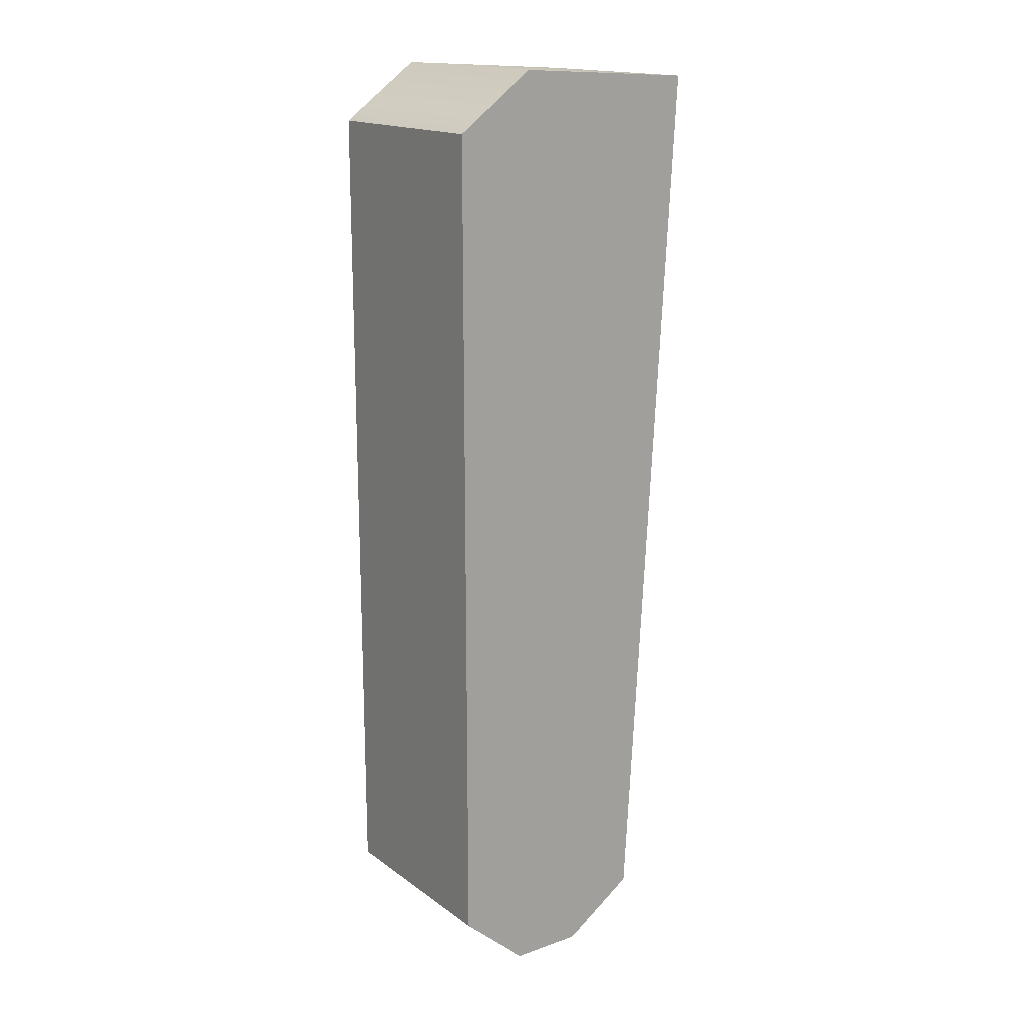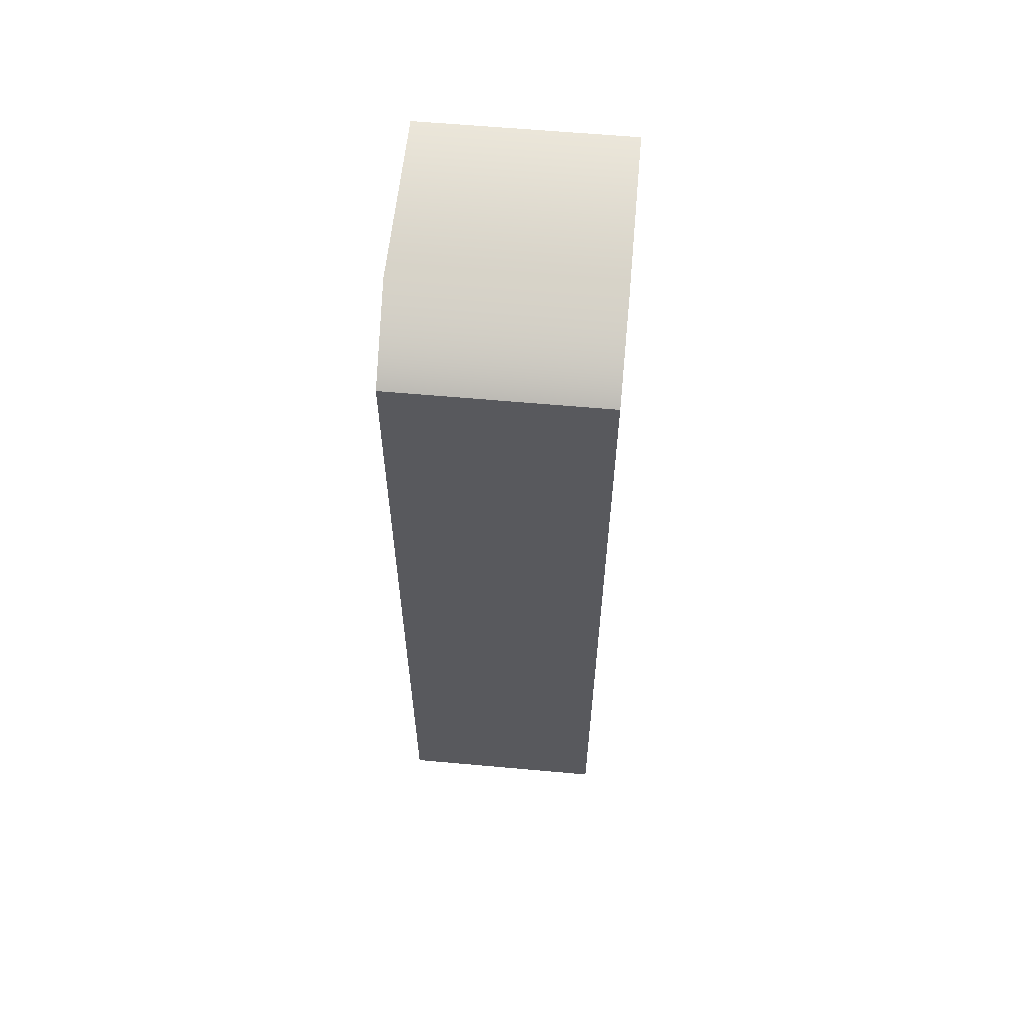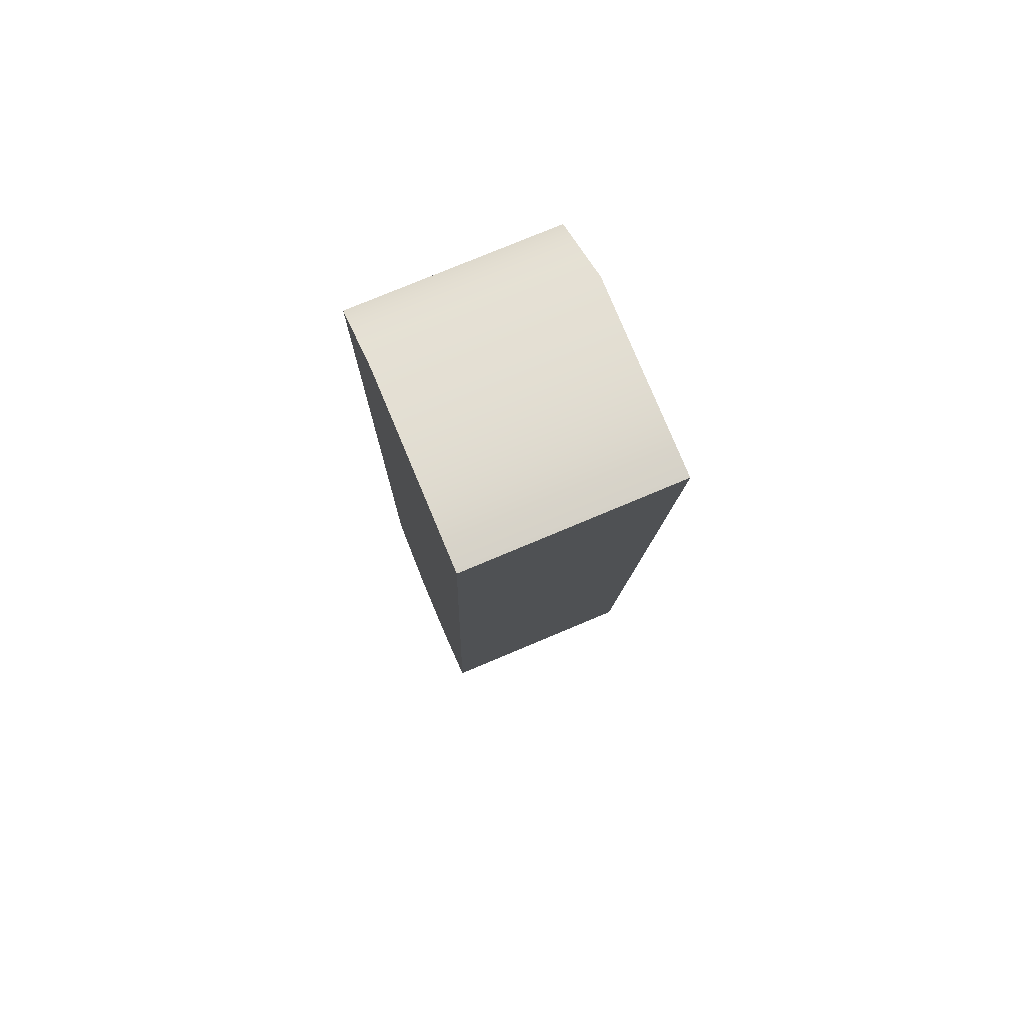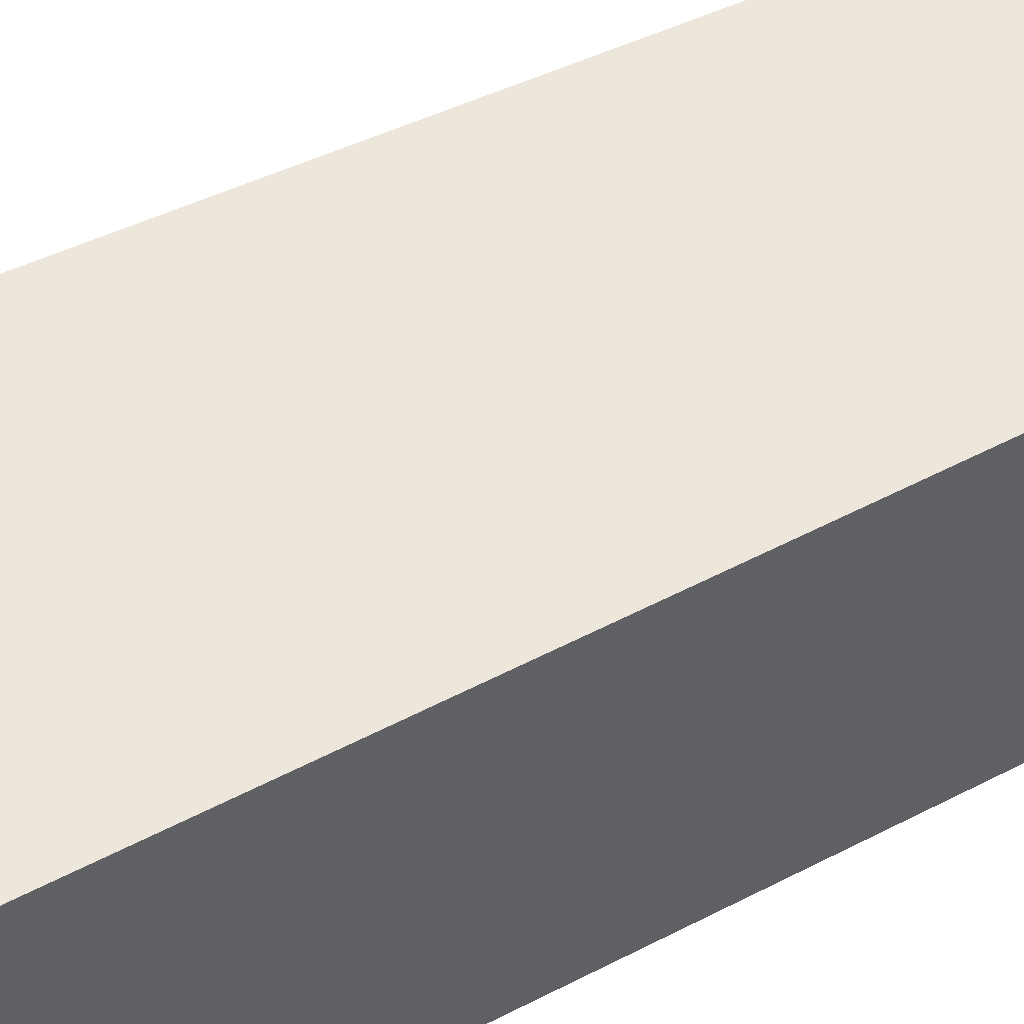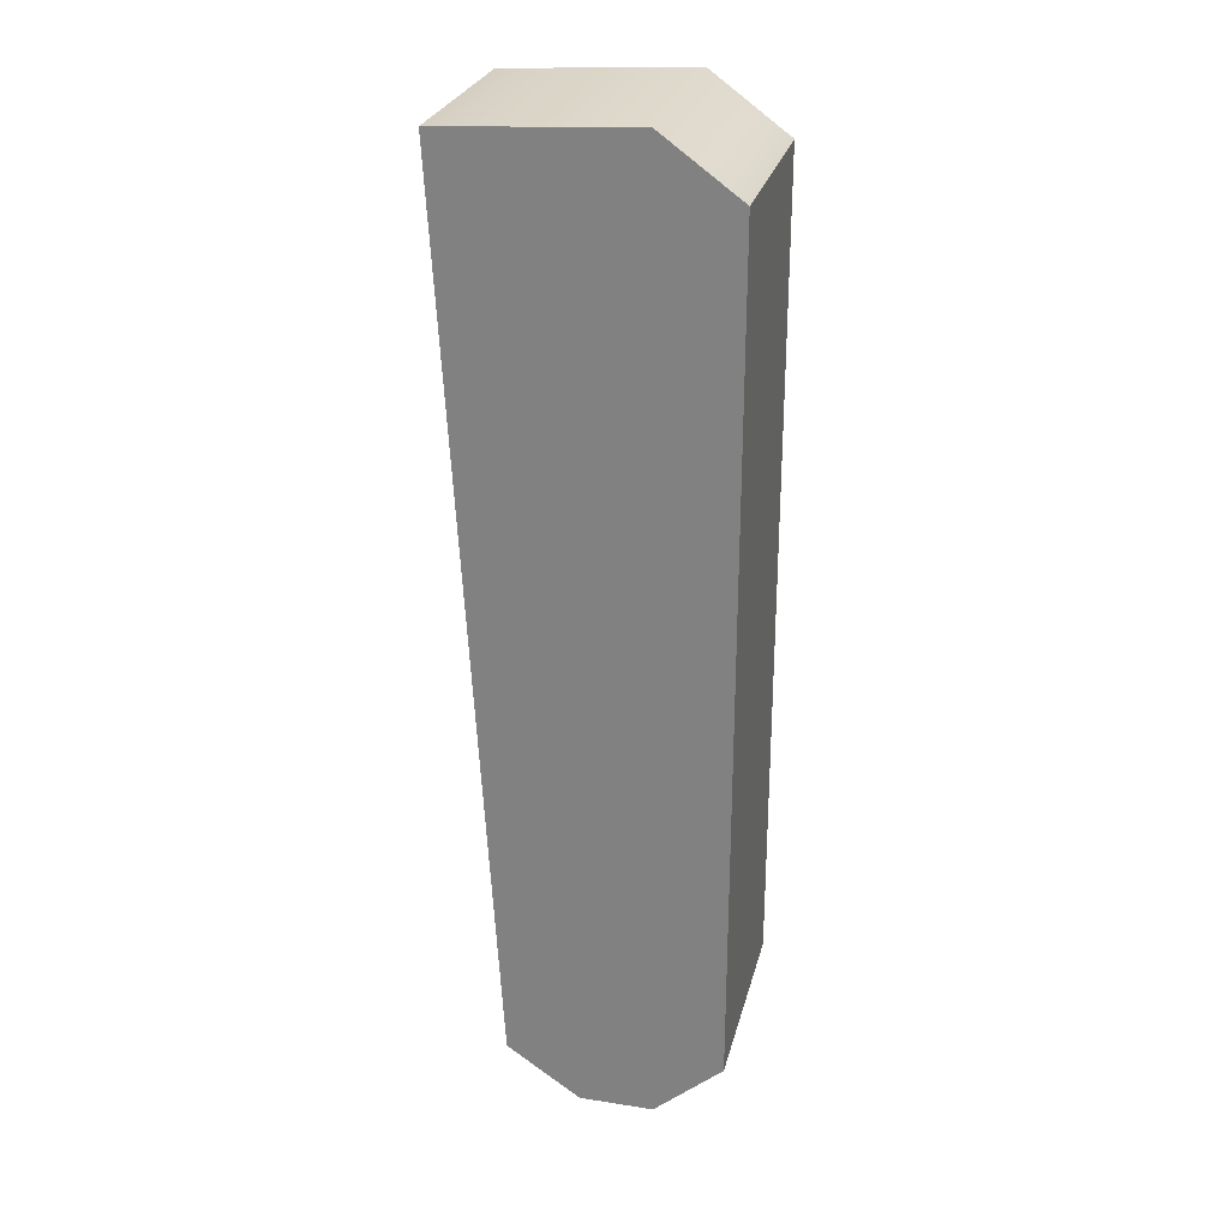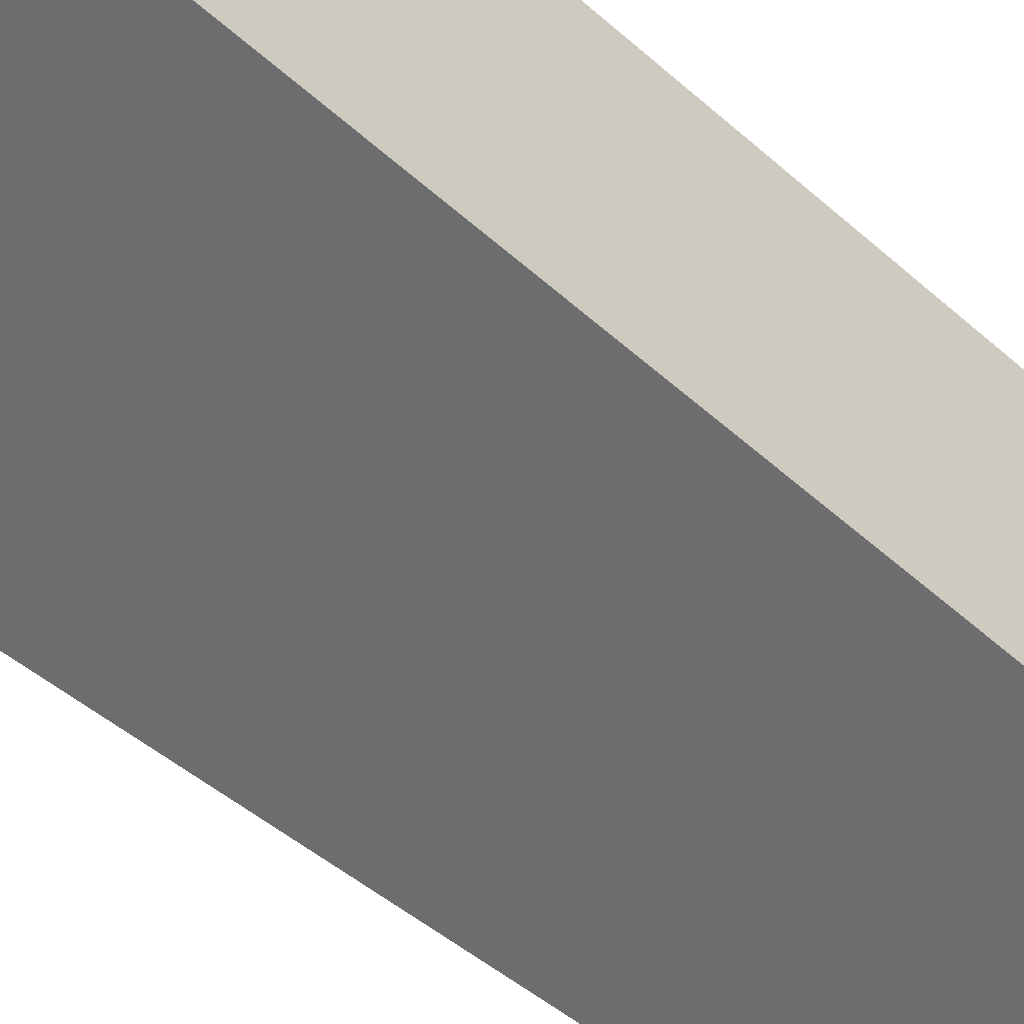
<metadata>
{"format":"obj","ext":"obj","renderer":"f3d","projection":"perspective","resolution":1024,"background":"white","views":[{"elev":16.6,"azim":144.6,"up":"+Z"},{"elev":60.0,"azim":95.3,"up":"+Z"},{"elev":76.6,"azim":-112.8,"up":"+Z"},{"elev":51.2,"azim":60.0,"up":"+Y"},{"elev":26.9,"azim":13.7,"up":"+Z"},{"elev":-53.9,"azim":46.3,"up":"+Y"}]}
</metadata>
<code>
v 39.95 -39.7 -17.9
v 39.95 37.7 -17.9
v 40.2 -39.7 290.3
v 40.2 37.7 290.3
v 14.79 -39.7 -39.98
v 14.79 37.7 -39.98
v 39.95 -39.7 -17.9
v 39.95 37.7 -17.9
v -38.83 37.7 -21.64
v -38.83 -39.7 -21.64
v -57.6 37.7 307.2
v -57.6 -39.7 307.2
v -12.05 -39.7 -39.98
v 14.79 -39.7 -39.98
v 39.95 -39.7 -17.9
v 40.2 -39.7 290.3
v 11.53 -39.7 311.2
v -57.6 -39.7 307.2
v -38.83 -39.7 -21.64
v 14.79 37.7 -39.98
v -12.05 37.7 -39.98
v 39.95 37.7 -17.9
v 11.53 37.7 311.2
v 40.2 37.7 290.3
v -57.6 37.7 307.2
v -38.83 37.7 -21.64
v -57.6 -39.7 307.2
v 11.53 -39.7 311.2
v 40.2 -39.7 290.3
v -57.6 37.7 307.2
v 11.53 37.7 311.2
v 40.2 37.7 290.3
v 14.79 -39.7 -39.98
v -12.05 -39.7 -39.98
v -38.83 -39.7 -21.64
v 14.79 37.7 -39.98
v -12.05 37.7 -39.98
v -38.83 37.7 -21.64
f 1 2 3
f 2 4 3
f 5 6 7
f 6 8 7
f 9 10 11
f 10 12 11
f 19 13 15
f 19 16 18
f 16 17 18
f 19 15 16
f 13 14 15
f 20 21 22
f 24 22 26
f 23 24 25
f 25 24 26
f 21 26 22
f 27 28 31
f 27 31 30
f 28 29 32
f 28 32 31
f 33 34 37
f 33 37 36
f 34 35 38
f 34 38 37

</code>
